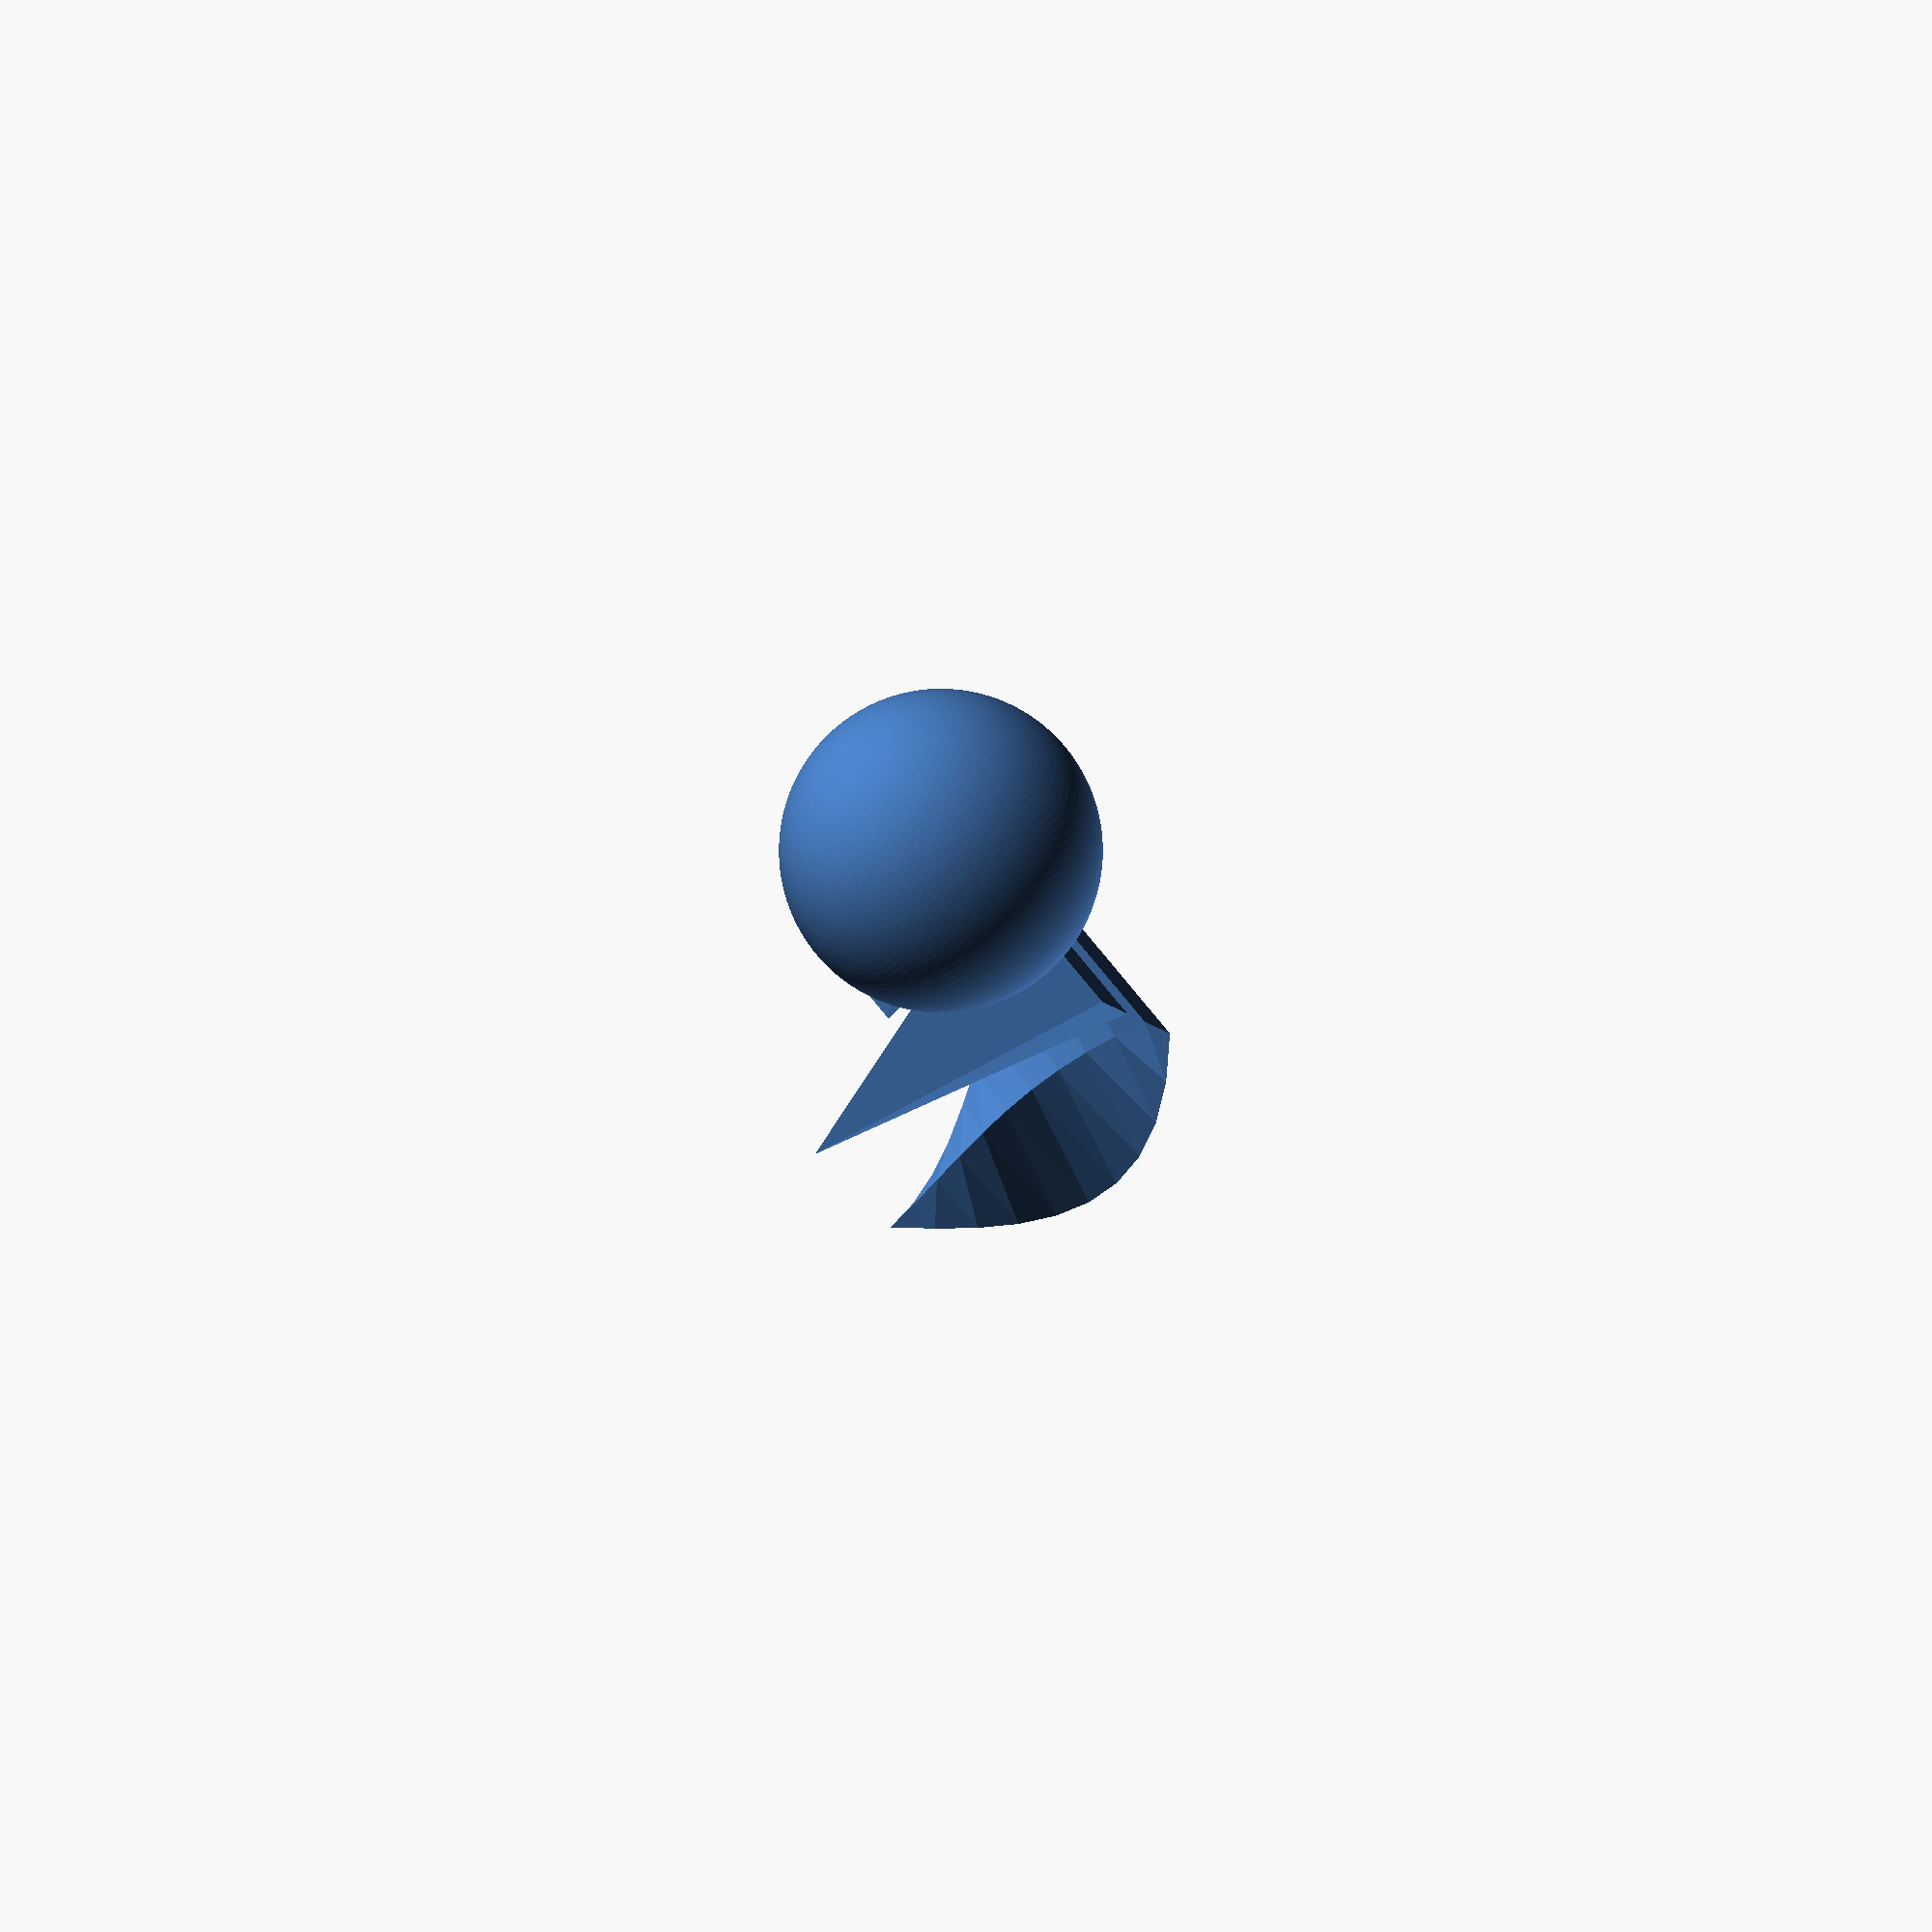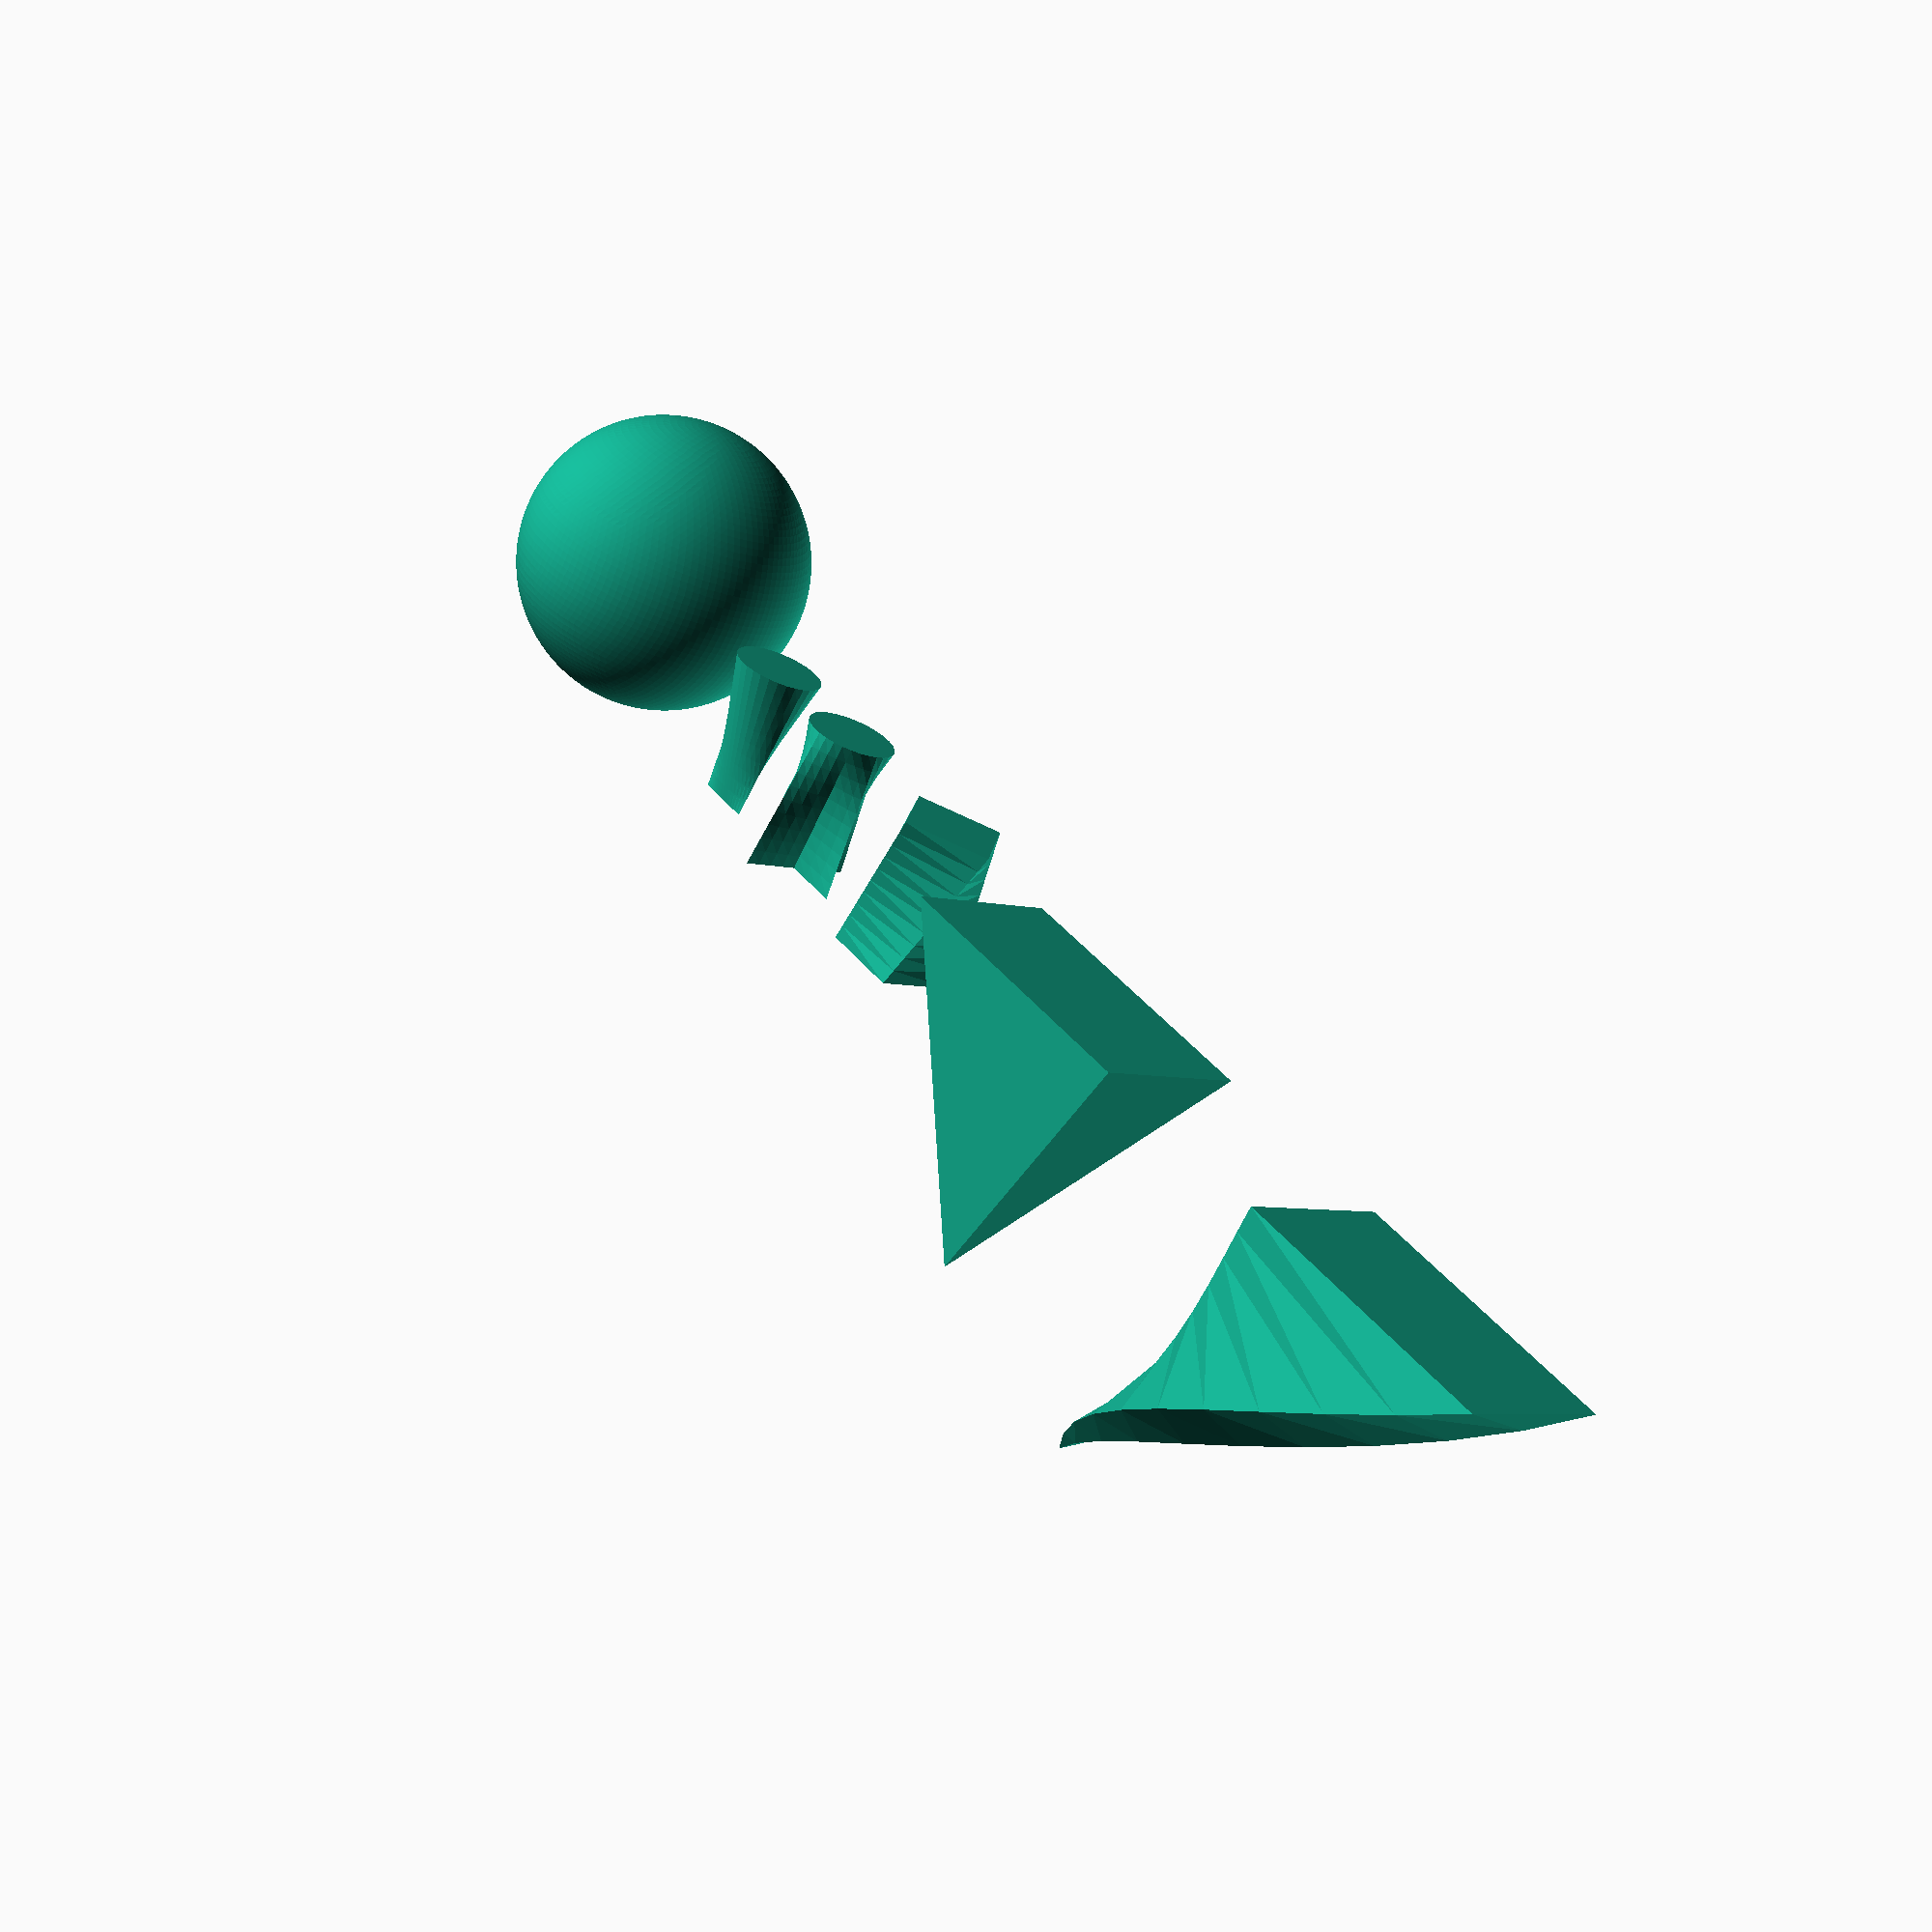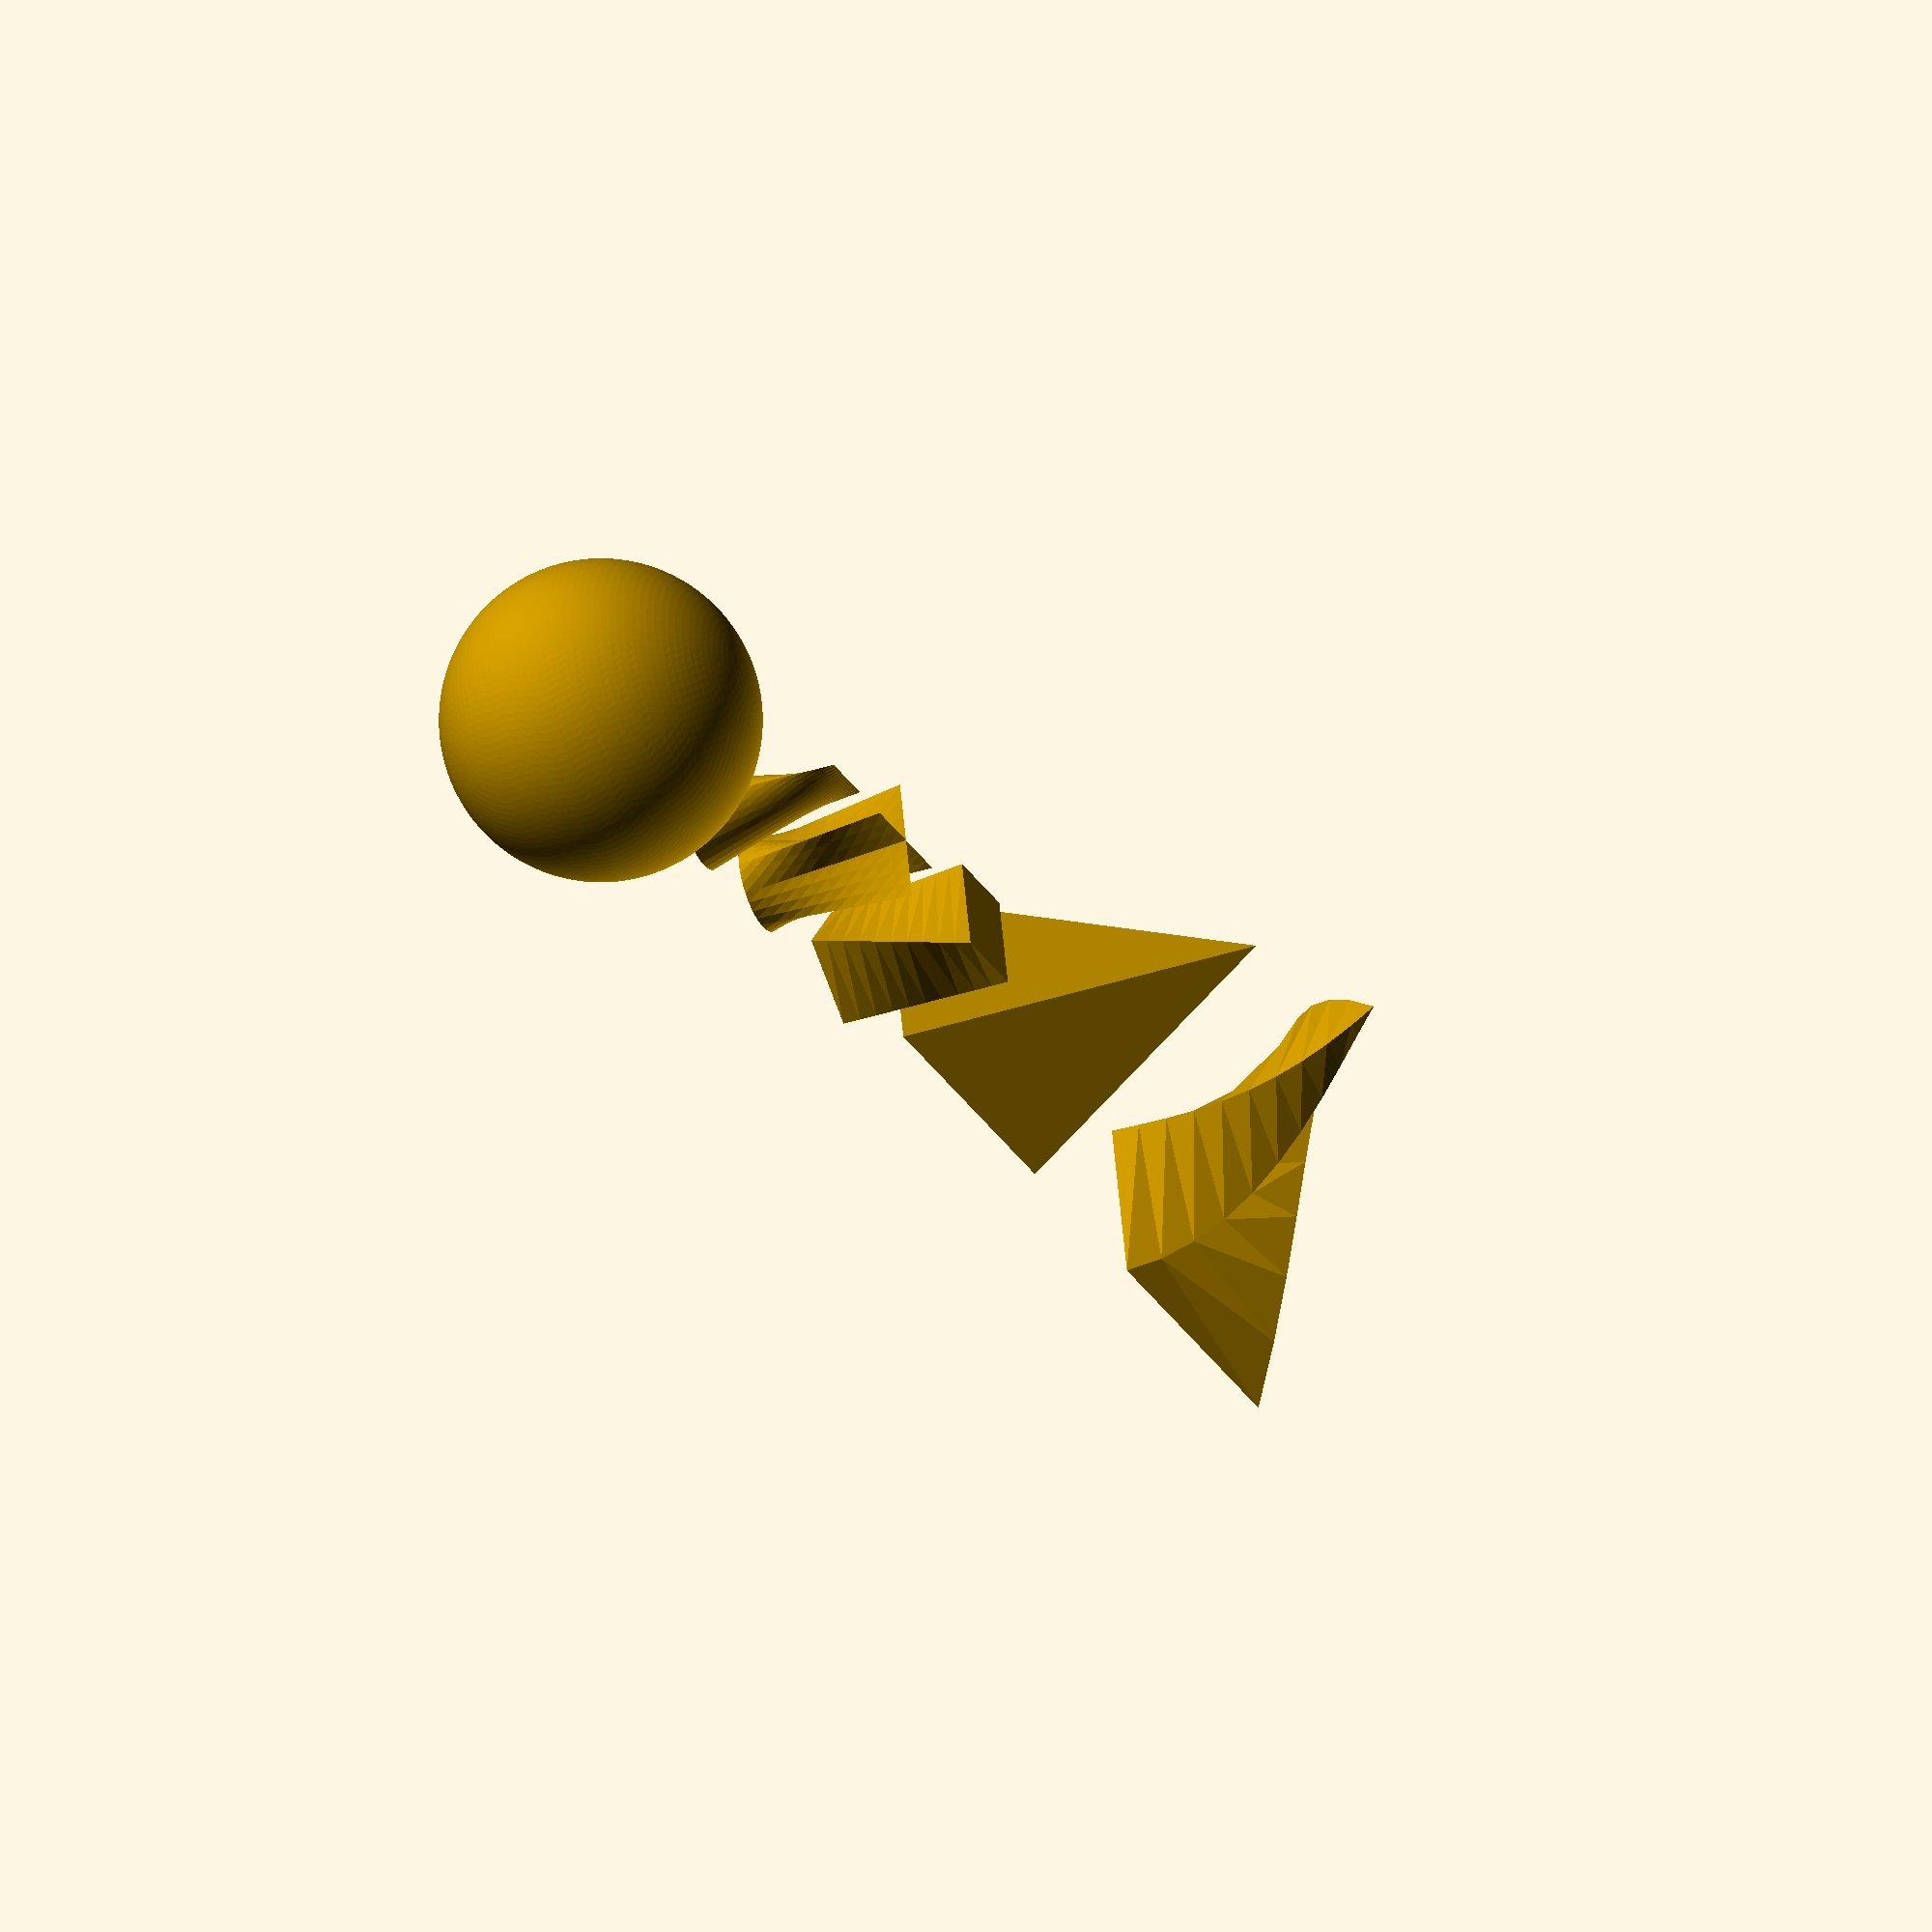
<openscad>
// params = [sections,sectionCounts]

// written for tail-recursion
// _subtotals[i] = list[0] + ... + list[i-1]
function _subtotals(list,soFar=[]) =
        len(soFar) >= 1+len(list) ? soFar :
        _subtotals(list,
            let(n1=len(soFar))
            concat(soFar, n1>0 ? soFar[n1-1]+list[n1-1] : 0));

function _flatten(list) = [for (a=list) for(b=a) b];
            
function _reverseTriangle(t) = [t[2], t[1], t[0]];

// smallest angle in triangle
function _minAngle(p1,p2,p3) =
    let(a = p2-p1,
        b = p3-p1,
        c = p3-p2,
        v1 = a*b,
        v2 = -(c*a)) 
        v1 == 0 || v2 == 0 ? 0 :
        let( na = norm(a),
             a1 = acos(v1 / (na*norm(b))),
             a2 = acos(v2 / (na*norm(c))) )
        min(a1,a2,180-(a1+a2));

// triangulate square to maximize smallest angle
function _doSquare(points,i11,i21,i22,i12,optimize=true) =
    points[i11]==points[i12] ? [[i11,i21,i22]] :
    points[i21]==points[i22] ? [[i22,i12,i11]] :
    !optimize ? [[i11,i21,i22], [i22,i12,i11]] :
    let (m1 = min(_minAngle(points[i11],points[i21],points[i22]), _minAngle(points[i22],points[i12],points[i11])),
        m2 = min(_minAngle(points[i11],points[i21],points[i12]),
                _minAngle(points[i21],points[i22],points[i12])) )
        m2 <= m1 ? [[i11,i21,i22], [i22,i12,i11]] :
                  [[i11,i21,i12], [i21,i22,i12]];
    
/*
function _inTriangle(v1,t) = (v1==t[0] || v1==t[1] || v1==t[2]);
   
function _findTheDistinctVertex(t1,t2) = 
    let(in = [for(i=[0:2]) _inTriangle(t1[i],t2)])
    ! in[0] && in[1] && in[2] ? 0 :
    ! in[1] && in[0] && in[2] ? 1 :
    ! in[2] && in[0] && in[1] ? 2 :
    undef;

// make vertex i come first
function _rotateTriangle(t,i) = 
    [for (j=[0:2]) t[(j+i)%3]];
  
function _optimize2Triangles(points,t1,t2) = 
    let(i1 = _findTheDistinctVertex(t1,t2))
    i1 == undef ? [t1,t2] :
    let(i2 = _findTheDistinctVertex(t2,t1))
    i2 == undef ? [t1,t2] :
    let(t1 = _rotateTriangle(t1,i1),
        t2 = _rotateTriangle(t2,i2)) 
    _doSquare(points,t1[1],t2[0],t2[1],t1[0],optimize=true); 
     
// a greedy optimization for a strip of triangles most of which adjoin one another; written for tail-recursion        
function _optimizeTriangles(points,triangles,position=0,optimize=true,iterations=4) =
        !optimize || position >= iterations*len(triangles) ? triangles : 
            _optimizeTriangles(points, 
                let(
                    n = len(triangles),
                    position1=position%n,
                    position2=(position+1)%n,
                    opt=_optimize2Triangles(points,triangles[position1],triangles[position2]))
                    [for (i=[0:len(triangles)-1])
                        i == position1 ? opt[0] :
                        i == position2 ? opt[1] :
                            triangles[i]],
                position=position+1);
*/

function _removeEmptyTriangles(points,triangles) = 
    [for(t=triangles)
        if(true || points[t[0]] != points[t[1]] && points[t[1]] != points[t[2]] && points[t[2]] != points[t[0]]) t]; 

// n1 and n2 should be fairly small, so this doesn't need
// tail-recursion
// this assumes n1<=n2
function _tubeSegmentTriangles(points,index1,n1,index2,n2,i=0,soFar=[],optimize=true)
    = i>=n2 ? _removeEmptyTriangles(points,soFar) :
            let(i21=i,
                i22=(i+1)%n2,
                i11=floor((i21)*n1/n2+0.5)%n1,
                i12=floor((i22)*n1/n2+0.5)%n1,
                add = i11==i12 ? [[index1+i11,index2+i21,index2+i22]] :
                    _doSquare(points,index1+i11,index2+i21,index2+i22,index1+i12,optimize=optimize))
                _tubeSegmentTriangles(points,index1,n1,index2,n2,i=i+1,soFar=concat(soFar,add),optimize=optimize);         

function _tubeSegmentFaces(points,index,n1,n2,optimize=true)
    = n1<n2 ? _tubeSegmentTriangles(points,index,n1,index+n1,n2,optimize=optimize) :
        [for (f=_tubeSegmentTriangles(points,index+n1,n2,index,n1,optimize=optimize)) _reverseTriangle(f)];
            
function _tubeMiddleFaces(points,counts,subtotals,optimize=true) = [ for (i=[1:len(counts)-1])
           for (face=_tubeSegmentFaces(points,subtotals[i-1],counts[i-1],counts[i],optimize=optimize)) face ];
               
function _endCaps(counts,subtotals,startCap=true,endCap=true) =
    let( n = len(counts),
         cap1 = counts[0]<=2 || !startCap ? undef : [for(i=[0:counts[0]-1]) i],
         cap2 = counts[n-1]<=2 || !endCap ? undef : [for(i=[counts[n-1]-1:-1:0]) subtotals[n-1]+i] )
       [for (c=[cap1,cap2]) if (c!=undef) c];
           
function _tubeFaces(sections,startCap=true,endCap=true,optimize=true) =
                let(
        counts = [for (s=sections) len(s)],
        points = _flatten(sections),
        subtotals = _subtotals(counts)) 
            concat(_tubeMiddleFaces(points,counts,subtotals,optimize=optimize),_endCaps(counts,subtotals,startCap=true,endCap=true));

function _removeDuplicates1(points,soFar=[[],[]]) =
        len(soFar[0]) >= len(points) ? soFar :
            _removeDuplicates1(points,
               let( 
                mapSoFar=soFar[0],
                pointsSoFar=soFar[1],
                j=len(mapSoFar),
                k=search([points[j]], pointsSoFar)[0])
                k == []? [concat(mapSoFar,[len(pointsSoFar)]),
                            concat(pointsSoFar,[points[j]])] :
                           [concat(mapSoFar,[k]),pointsSoFar]);
        
function _removeDuplicates(points, faces) =
    let(fix=_removeDuplicates1(points),
        map=fix[0],
        newPoints=fix[1],
        newFaces=[for(f=faces) [for(v=f) map[v]]])
            [newPoints, newFaces];
        
function pointsAndFaces(sections,startCap=true,endCap=true,optimize=true) =
        let(
            points0=_flatten(sections),
            faces0=_tubeFaces(sections,startCap=startCap,endCap=endCap,optimize=optimize)) 
        _removeDuplicates(points0,faces0);
        
function sectionZ(section,z) = [for(xy=section) [xy[0],xy[1],z]];        
                
module tubeMesh(sections,startCap=true,endCap=true,optimize=true) {
    pAndF = pointsAndFaces(sections,startCap=startCap,endCap=endCap,optimize=optimize);
    polyhedron(points=pAndF[0],faces=pAndF[1]);
}

// increase number of points from len(section) to n
function _interpolateSection(section,n) =
        let(m=len(section))
        n == m ? section :
        n < m ? undef :
            [for(i=[0:m-1]) 
                let(cur=floor(i*n/m),
                    k=floor((i+1)*n/m)-cur,
                    i2=(i+1)%m)
                    for(j=[0:k-1]) 
                        let(t=j/k)
                            section[i]*(1-t)+section[i2]*t];

function ngonPoints(n=4,r=10,d=undef,rotate=0,z=undef) =
            let(r=d==undef?r:d/2)
            z==undef ?
            r*[for(i=[0:n-1]) let(angle=i*360/n+rotate) [cos(angle),sin(angle)]] :
            [for(i=[0:n-1]) let(angle=i*360/n+rotate) [r*cos(angle),r*sin(angle),z]];
                
function starPoints(n=10,r1=5,r2=10,rotate=0,z=undef) =
          z==undef ? 
            [for(i=[0:2*n-1]) let(angle=i*180/n+rotate) (i%2?r1:r2) * [cos(angle),sin(angle)]] :
            [for(i=[0:2*n-1]) let(angle=i*180/n+rotate, r=i%2?r1:r2) [r*cos(angle),r*sin(angle),z]];

// warning: no guarantee of perfect convexity
module mySphere(r=10,d=undef) {
    GA = 2.39996322972865332 * 180 / PI;
    radius = d==undef ? r : d/2;
    pointsAround = 
        $fn ? $fn :
        max(3, floor(0.5+360/$fa), floor(0.5+2*radius*PI/$fs));
    numSlices0 = (pointsAround + pointsAround % 2)/2;
    numSlices = numSlices0 + (numSlices0%2);
    sections = radius*[for(i=[0:numSlices]) 
                    i == 0 ? [[0,0,-1]] :
                    i == numSlices ? [[0,0,1]] :
                    let(
                        lat = (i-numSlices/2)/(numSlices/2)*90,
                        z1 = sin(lat),
                        r1 = cos(lat),
                        count = max(3,floor(0.5 + pointsAround * abs(r1))))
                        ngonPoints(count,r=r1,z=z1)];
    data = pointsAndFaces(sections,optimize=false);
    polyhedron(points=data[0], faces=data[1]);
}

module morphExtrude(section1,section2,height=undef,twist=0,numSlices=10,startCap=true,endCap=true,optimize=false) {
    n = max(len(section1),len(section2));
             
    section1interp = _interpolateSection(section1,n);
    section2interp = _interpolateSection(section2,n);
    sections = height == undef ?
                      [for(i=[0:numSlices]) 
                        let(t=i/numSlices)
                        (1-t)*section1interp+t*section2interp] :
                      [for(i=[0:numSlices])
                        let(t=i/numSlices,
                            theta = t*twist,
                            section=(1-t)*section1interp+t*section2interp)
                        [for(p=section) [p[0]*cos(theta)-p[1]*sin(theta),p[0]*sin(theta)+p[1]*cos(theta),height*t]]];
                            
    tubeMesh(sections,startCap=startCap,endCap=endCap,optimize=false);   
}

module cone(r=10,d=undef,height=10) {
    radius = d==undef ? r : d/2;
    pointsAround = 
        $fn ? $fn :
        max(3, floor(0.5+360/$fa), floor(0.5+2*radius*PI/$fs));
    morphExtrude(ngonPoints(n=pointsAround,r=radius), [[0,0]], height=height,optimize=false);
}

module prism(base=[[0,0,0],[1,0,0],[0,1,0]], vertical=[0,0,1]) {
    morphExtrude(base,[for(v=base) v+vertical],numSlices=1);
}

//<skip>
translate([15,0,0]) morphExtrude(ngonPoints(30,d=6), ngonPoints(2,d=4), height=10);
// for some reason this gives a CGAL error if we put in r1=0 and endCap=false
translate([24,0,0]) morphExtrude(ngonPoints(30,r=3), starPoints(4,r1=0.001,r2=4), height=10);
mySphere($fn=130,r=10);
translate([36,0,0]) morphExtrude(ngonPoints(4,r=4),ngonPoints(4,r=4,rotate=45),height=10);
translate([46,0,0]) morphExtrude([ [0,0], [20,0], [20,10], [0,10] ], [ [ 10,5 ] ], height=20 );
translate([80,0,0]) morphExtrude([ [0,0], [20,0], [20,10], [0,10] ], [ [ 10,5 ] ], height=20, twist=90 );
//</skip>

</openscad>
<views>
elev=86.8 azim=263.1 roll=130.1 proj=o view=solid
elev=247.8 azim=306.4 roll=22.8 proj=p view=wireframe
elev=41.8 azim=347.1 roll=294.6 proj=o view=wireframe
</views>
